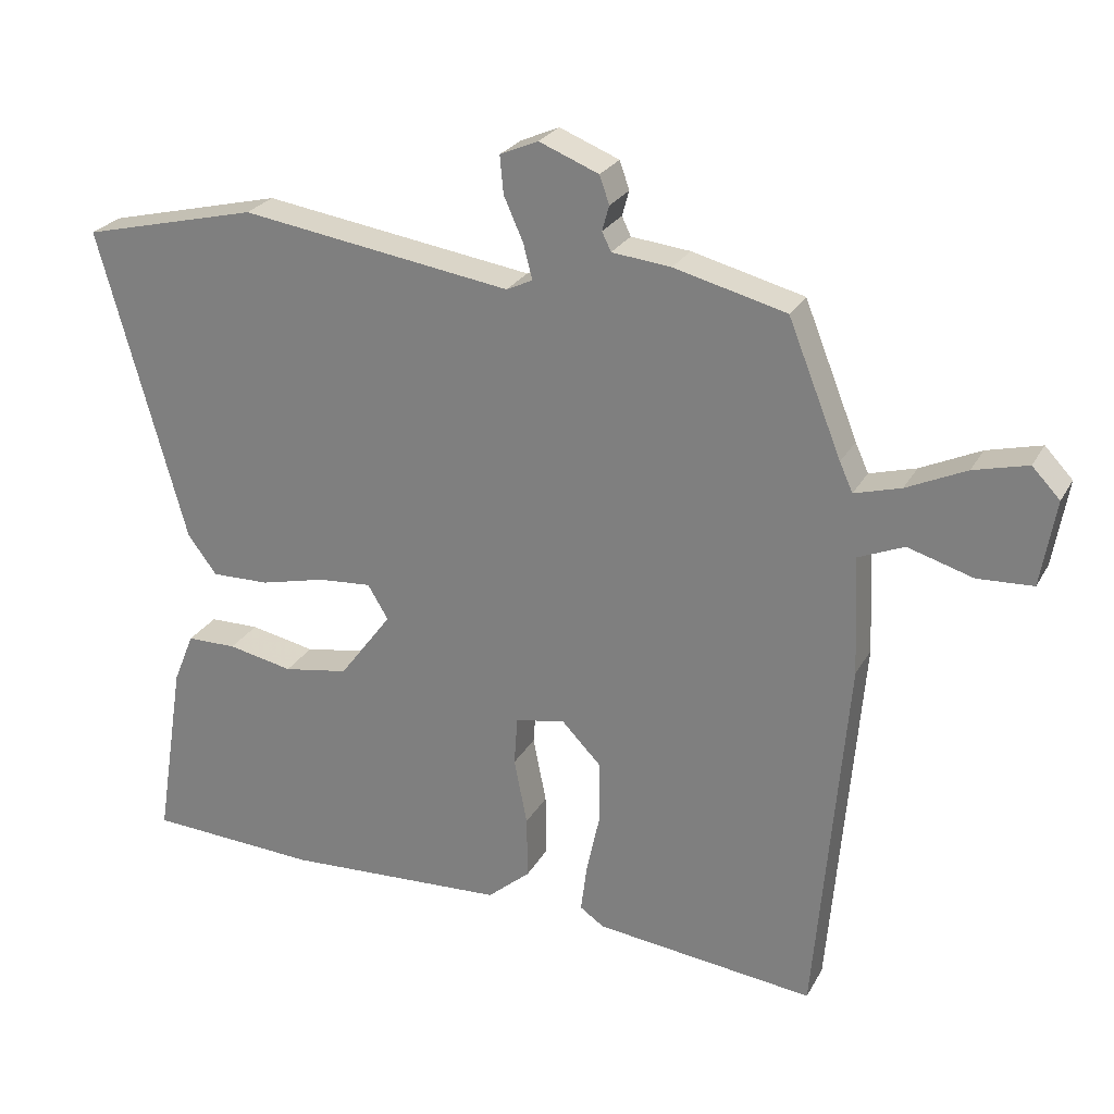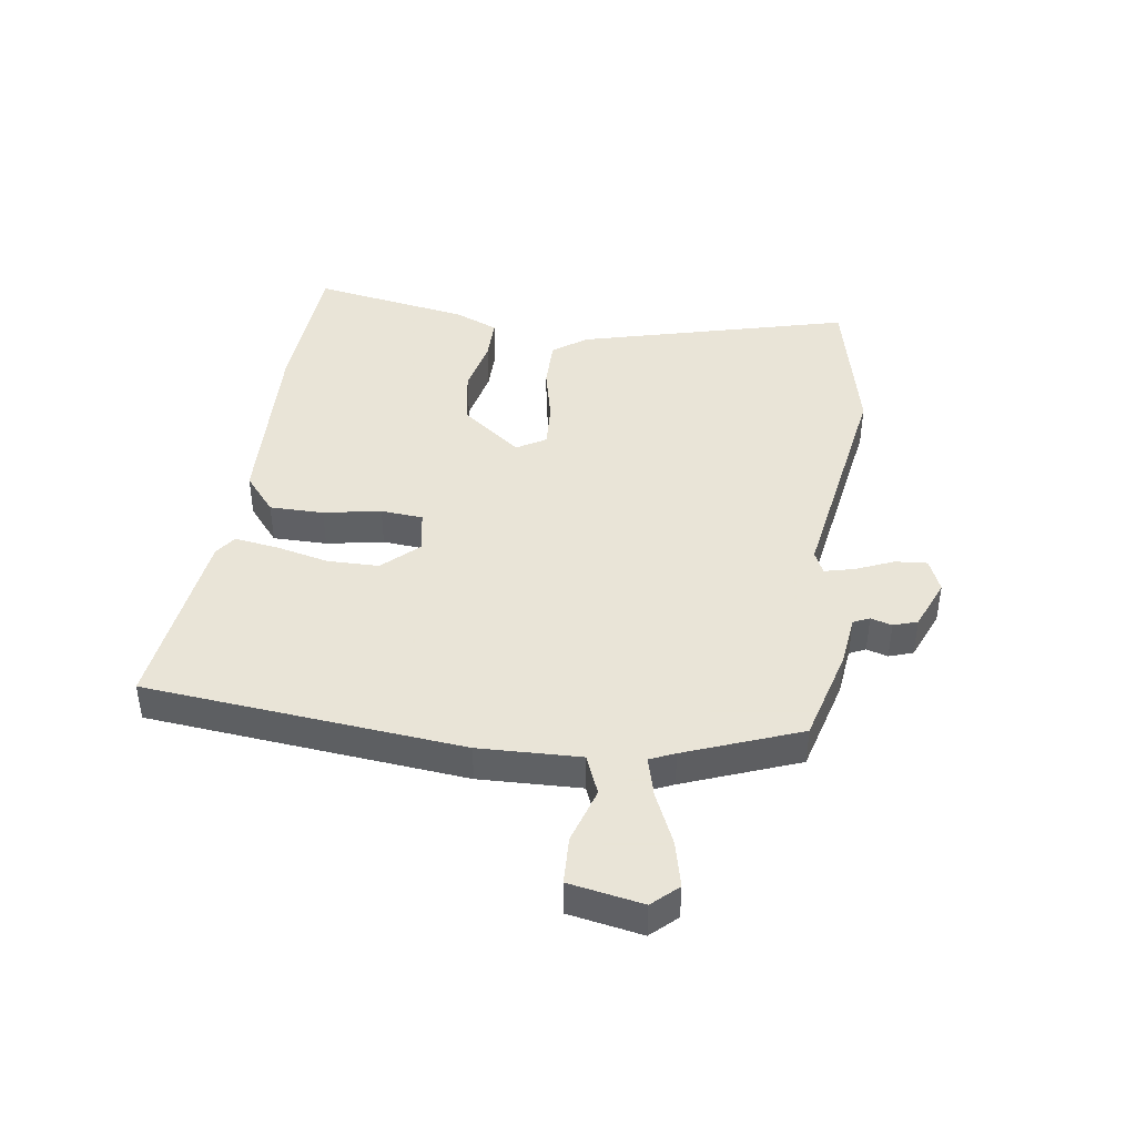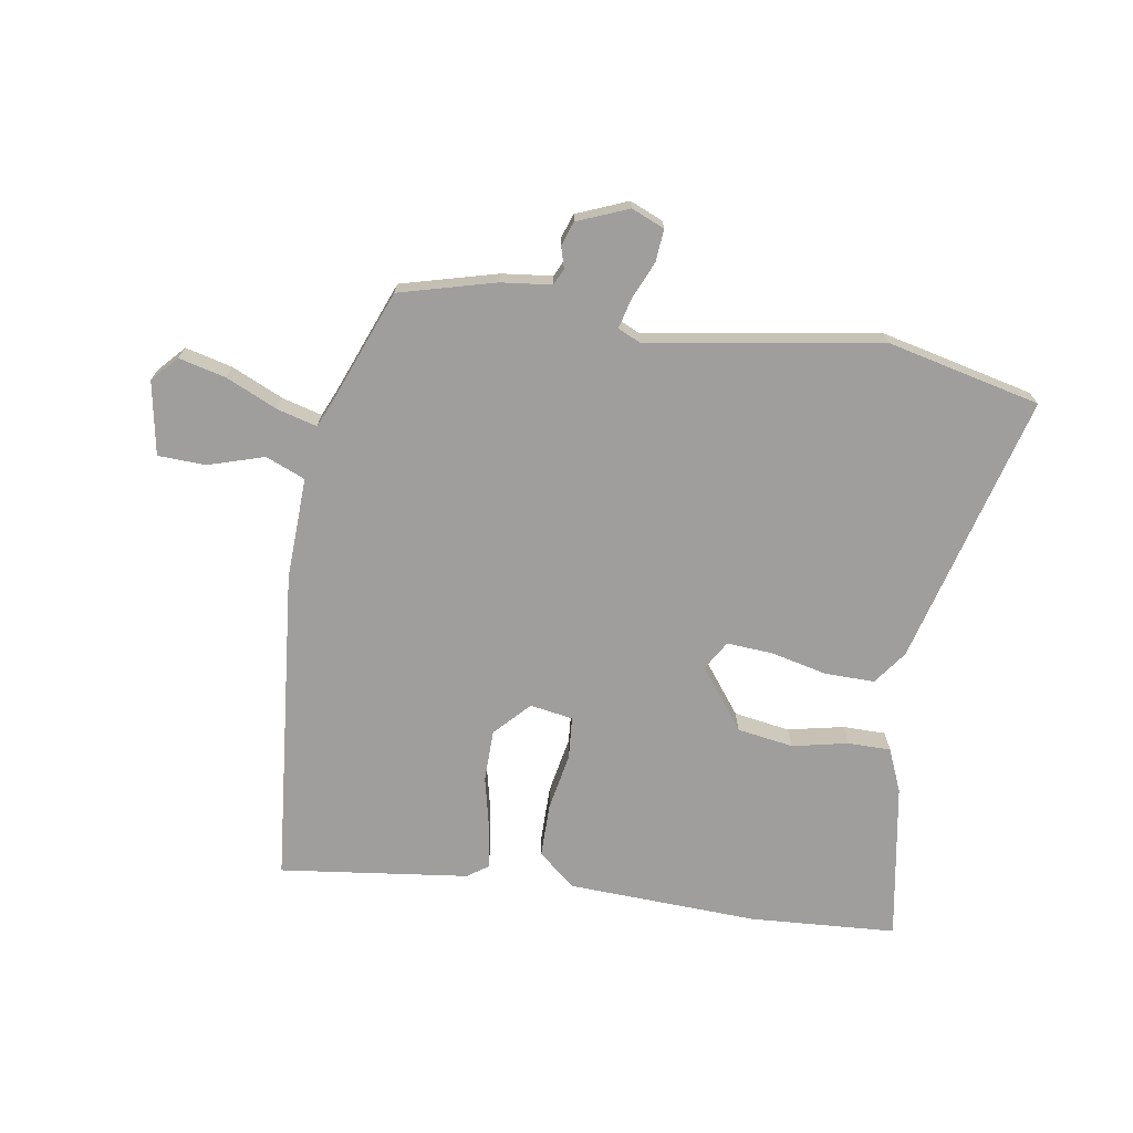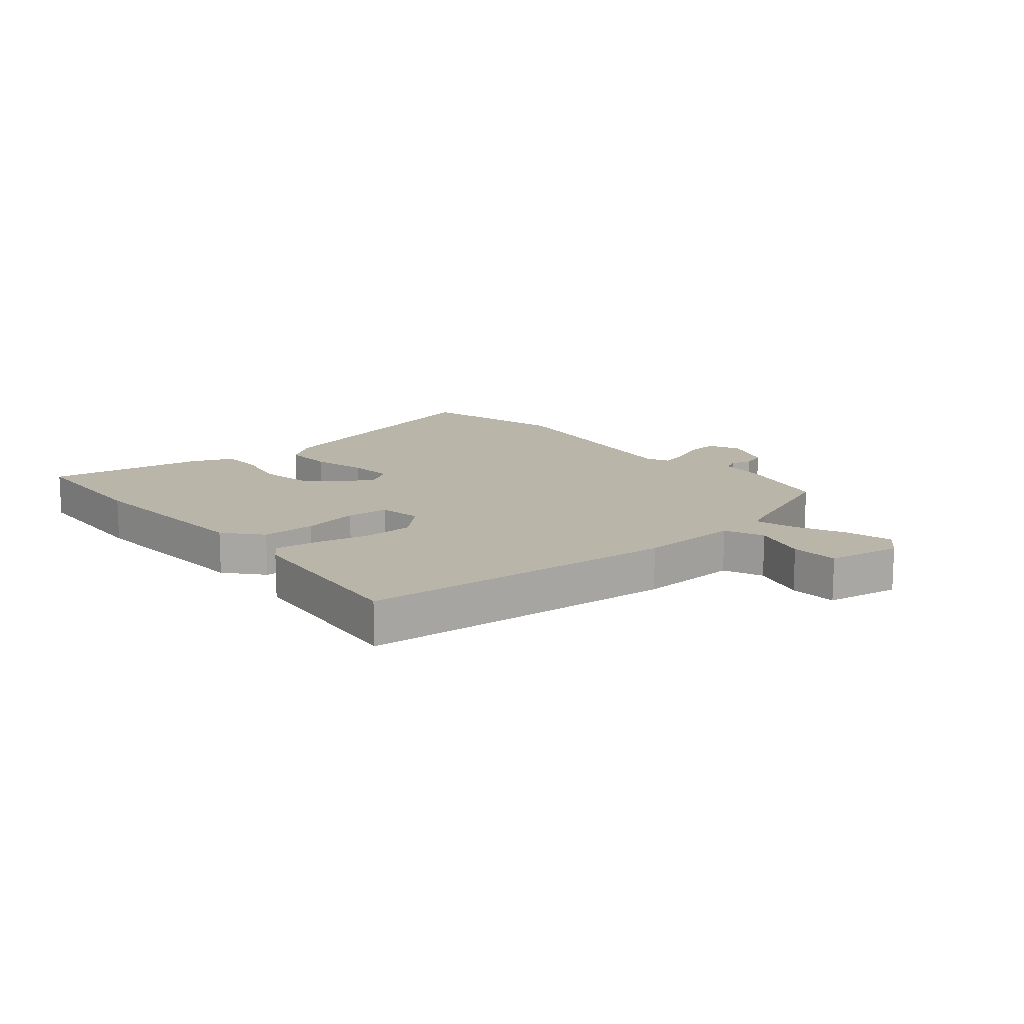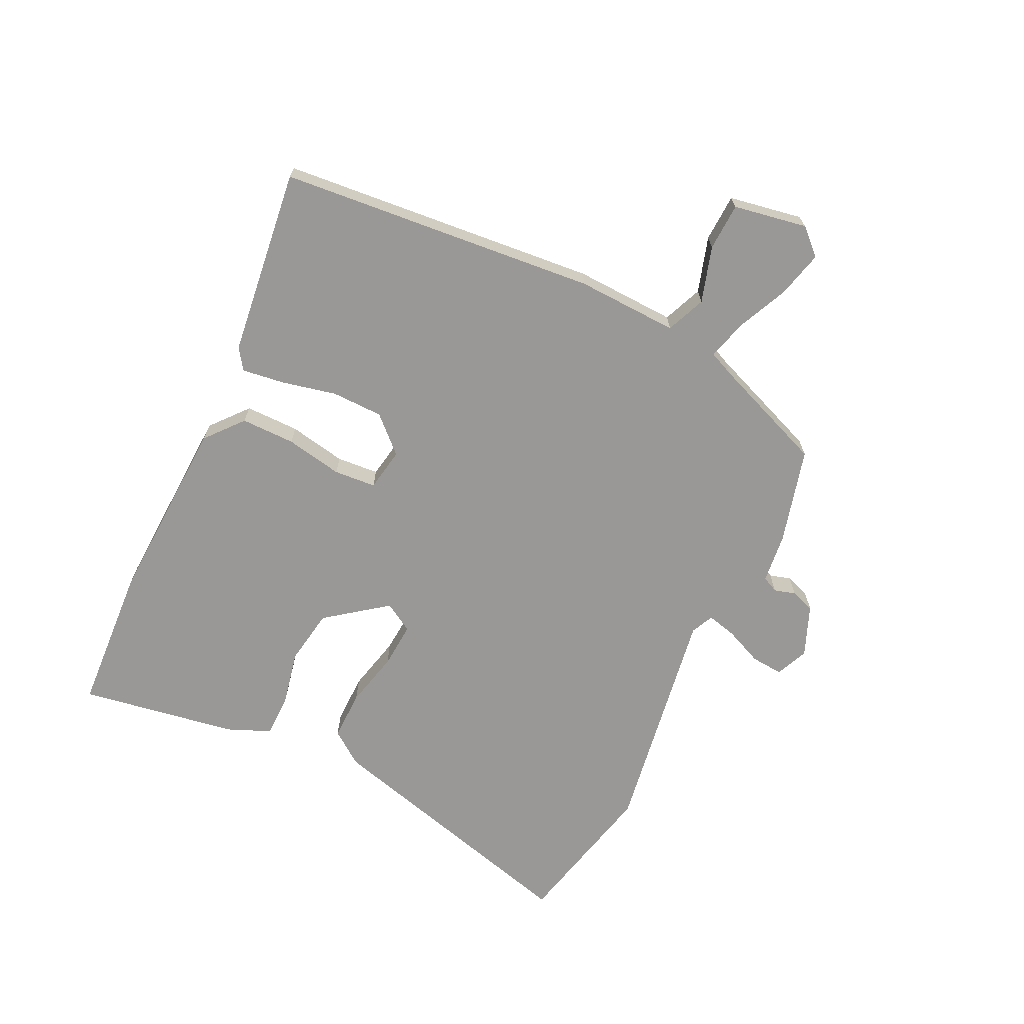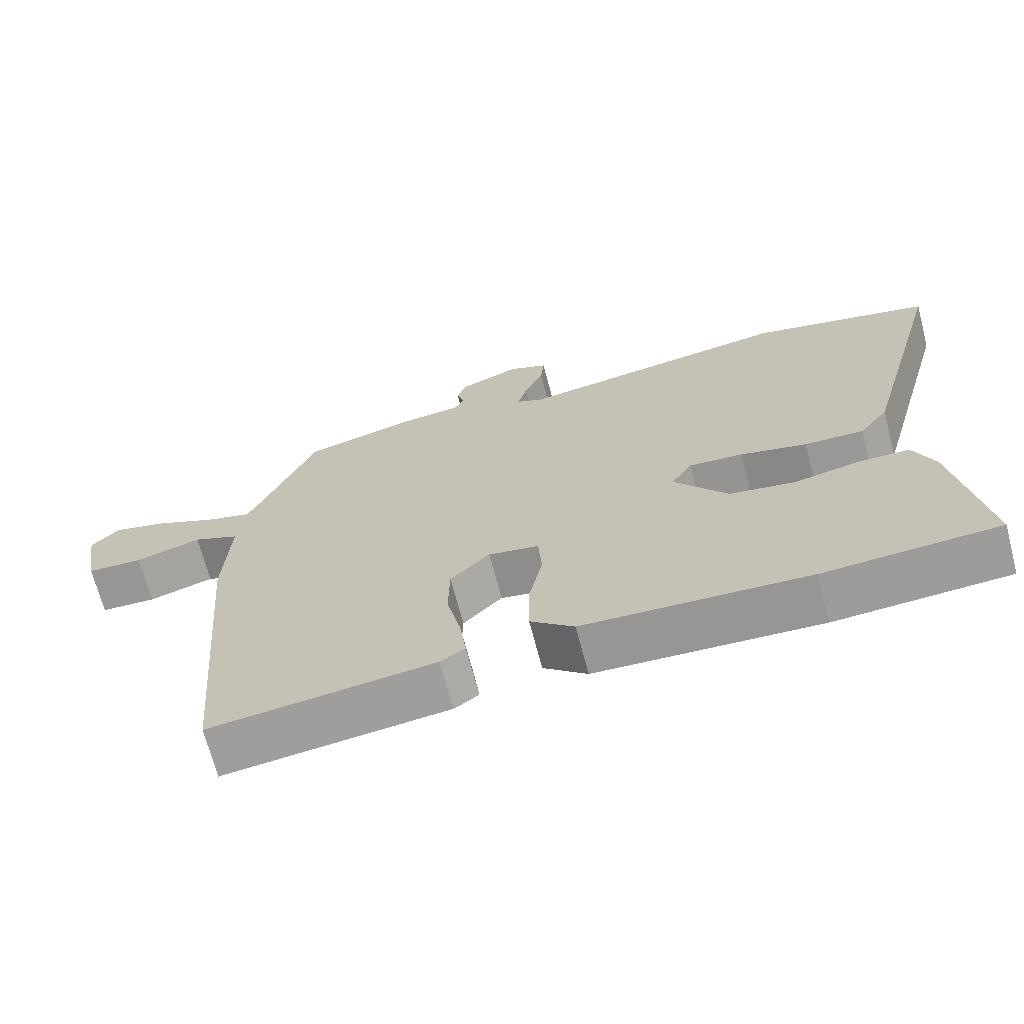
<metadata>
{"format":"obj","ext":"obj","renderer":"f3d","projection":"perspective","resolution":1024,"background":"white","views":[{"elev":25.5,"azim":-156.9,"up":"+Z"},{"elev":42.8,"azim":-81.0,"up":"+Y"},{"elev":-70.9,"azim":-8.5,"up":"+Y"},{"elev":13.7,"azim":-130.0,"up":"+Y"},{"elev":-68.6,"azim":-115.2,"up":"+Y"},{"elev":-69.0,"azim":14.7,"up":"+Z"}]}
</metadata>
<code>
v 0.369 0.07 0.532
v 0.624 0.07 0.47
v 0.499 0.07 0.016
v 0.457 0.07 -0.04
v 0.373 0.07 -0.038
v 0.279 0.07 -0.015
v 0.202 0.07 -0.009
v 0.172 0.07 -0.058
v 0.248 0.07 -0.16
v 0.342 0.07 -0.176
v 0.436 0.07 -0.157
v 0.508 0.07 -0.158
v 0.538 0.07 -0.231
v 0.58 0.07 -0.496
v 0.333 0.07 -0.509
v 0.014 0.07 -0.492
v -0.048 0.07 -0.439
v -0.047 0.07 -0.348
v -0.028 0.07 -0.252
v -0.033 0.07 -0.181
v -0.105 0.07 -0.168
v -0.161 0.07 -0.226
v -0.163 0.07 -0.313
v -0.143 0.07 -0.405
v -0.134 0.07 -0.476
v -0.169 0.07 -0.5
v -0.487 0.07 -0.536
v -0.532 0.07 0
v -0.524 0.07 0.171
v -0.59 0.07 0.199
v -0.684 0.07 0.171
v -0.764 0.07 0.175
v -0.785 0.07 0.299
v -0.745 0.07 0.341
v -0.667 0.07 0.321
v -0.581 0.07 0.281
v -0.514 0.07 0.262
v -0.495 0.07 0.304
v -0.418 0.07 0.496
v -0.257 0.07 0.537
v -0.172 0.07 0.546
v -0.159 0.07 0.573
v -0.169 0.07 0.609
v -0.155 0.07 0.649
v -0.069 0.07 0.683
v -0.014 0.07 0.659
v -0.019 0.07 0.605
v -0.047 0.07 0.542
v -0.06 0.07 0.492
v -0.022 0.07 0.474
v 0.369 0 0.532
v 0.624 0 0.47
v 0.499 0 0.016
v 0.457 0 -0.04
v 0.373 0 -0.038
v 0.279 0 -0.015
v 0.202 0 -0.009
v 0.172 0 -0.058
v 0.248 0 -0.16
v 0.342 0 -0.176
v 0.436 0 -0.157
v 0.508 0 -0.158
v 0.538 0 -0.231
v 0.58 0 -0.496
v 0.333 0 -0.509
v 0.014 0 -0.492
v -0.048 0 -0.439
v -0.047 0 -0.348
v -0.028 0 -0.252
v -0.033 0 -0.181
v -0.105 0 -0.168
v -0.161 0 -0.226
v -0.163 0 -0.313
v -0.143 0 -0.405
v -0.134 0 -0.476
v -0.169 0 -0.5
v -0.487 0 -0.536
v -0.532 0 0
v -0.524 0 0.171
v -0.59 0 0.199
v -0.684 0 0.171
v -0.764 0 0.175
v -0.785 0 0.299
v -0.745 0 0.341
v -0.667 0 0.321
v -0.581 0 0.281
v -0.514 0 0.262
v -0.495 0 0.304
v -0.418 0 0.496
v -0.257 0 0.537
v -0.172 0 0.546
v -0.159 0 0.573
v -0.169 0 0.609
v -0.155 0 0.649
v -0.069 0 0.683
v -0.014 0 0.659
v -0.019 0 0.605
v -0.047 0 0.542
v -0.06 0 0.492
v -0.022 0 0.474
f 46 47 48
f 45 46 48
f 44 45 48
f 43 44 48
f 42 43 48
f 41 42 48 49
f 40 41 49
f 39 40 49
f 38 39 49
f 37 38 49 50
f 34 35 36
f 33 34 36
f 32 33 36
f 31 32 36
f 30 31 36
f 29 30 36 37
f 28 29 37
f 27 28 37
f 26 27 37
f 25 26 37
f 24 25 37
f 23 24 37
f 22 23 37
f 37 50 1
f 22 37 1
f 21 22 1
f 17 18 19
f 16 17 19
f 15 16 19
f 14 15 19
f 13 14 19
f 12 13 19
f 11 12 19
f 10 11 19
f 9 10 19 20
f 8 9 20 21
f 4 5 6
f 3 4 6
f 2 3 6
f 1 2 6
f 1 6 7
f 1 7 8 21
f 98 97 96
f 98 96 95
f 98 95 94
f 98 94 93
f 98 93 92
f 99 98 92 91
f 99 91 90
f 99 90 89
f 99 89 88
f 100 99 88 87
f 86 85 84
f 86 84 83
f 86 83 82
f 86 82 81
f 86 81 80
f 87 86 80 79
f 87 79 78
f 87 78 77
f 87 77 76
f 87 76 75
f 87 75 74
f 87 74 73
f 87 73 72
f 51 100 87
f 51 87 72
f 51 72 71
f 69 68 67
f 69 67 66
f 69 66 65
f 69 65 64
f 69 64 63
f 69 63 62
f 69 62 61
f 69 61 60
f 70 69 60 59
f 71 70 59 58
f 56 55 54
f 56 54 53
f 56 53 52
f 56 52 51
f 57 56 51
f 71 58 57 51
f 1 51 52 2
f 2 52 53 3
f 3 53 54 4
f 4 54 55 5
f 5 55 56 6
f 6 56 57 7
f 7 57 58 8
f 8 58 59 9
f 9 59 60 10
f 10 60 61 11
f 11 61 62 12
f 12 62 63 13
f 13 63 64 14
f 14 64 65 15
f 15 65 66 16
f 16 66 67 17
f 17 67 68 18
f 18 68 69 19
f 19 69 70 20
f 20 70 71 21
f 21 71 72 22
f 22 72 73 23
f 23 73 74 24
f 24 74 75 25
f 25 75 76 26
f 26 76 77 27
f 27 77 78 28
f 28 78 79 29
f 29 79 80 30
f 30 80 81 31
f 31 81 82 32
f 32 82 83 33
f 33 83 84 34
f 34 84 85 35
f 35 85 86 36
f 36 86 87 37
f 37 87 88 38
f 38 88 89 39
f 39 89 90 40
f 40 90 91 41
f 41 91 92 42
f 42 92 93 43
f 43 93 94 44
f 44 94 95 45
f 45 95 96 46
f 46 96 97 47
f 47 97 98 48
f 48 98 99 49
f 49 99 100 50
f 50 100 51 1

</code>
